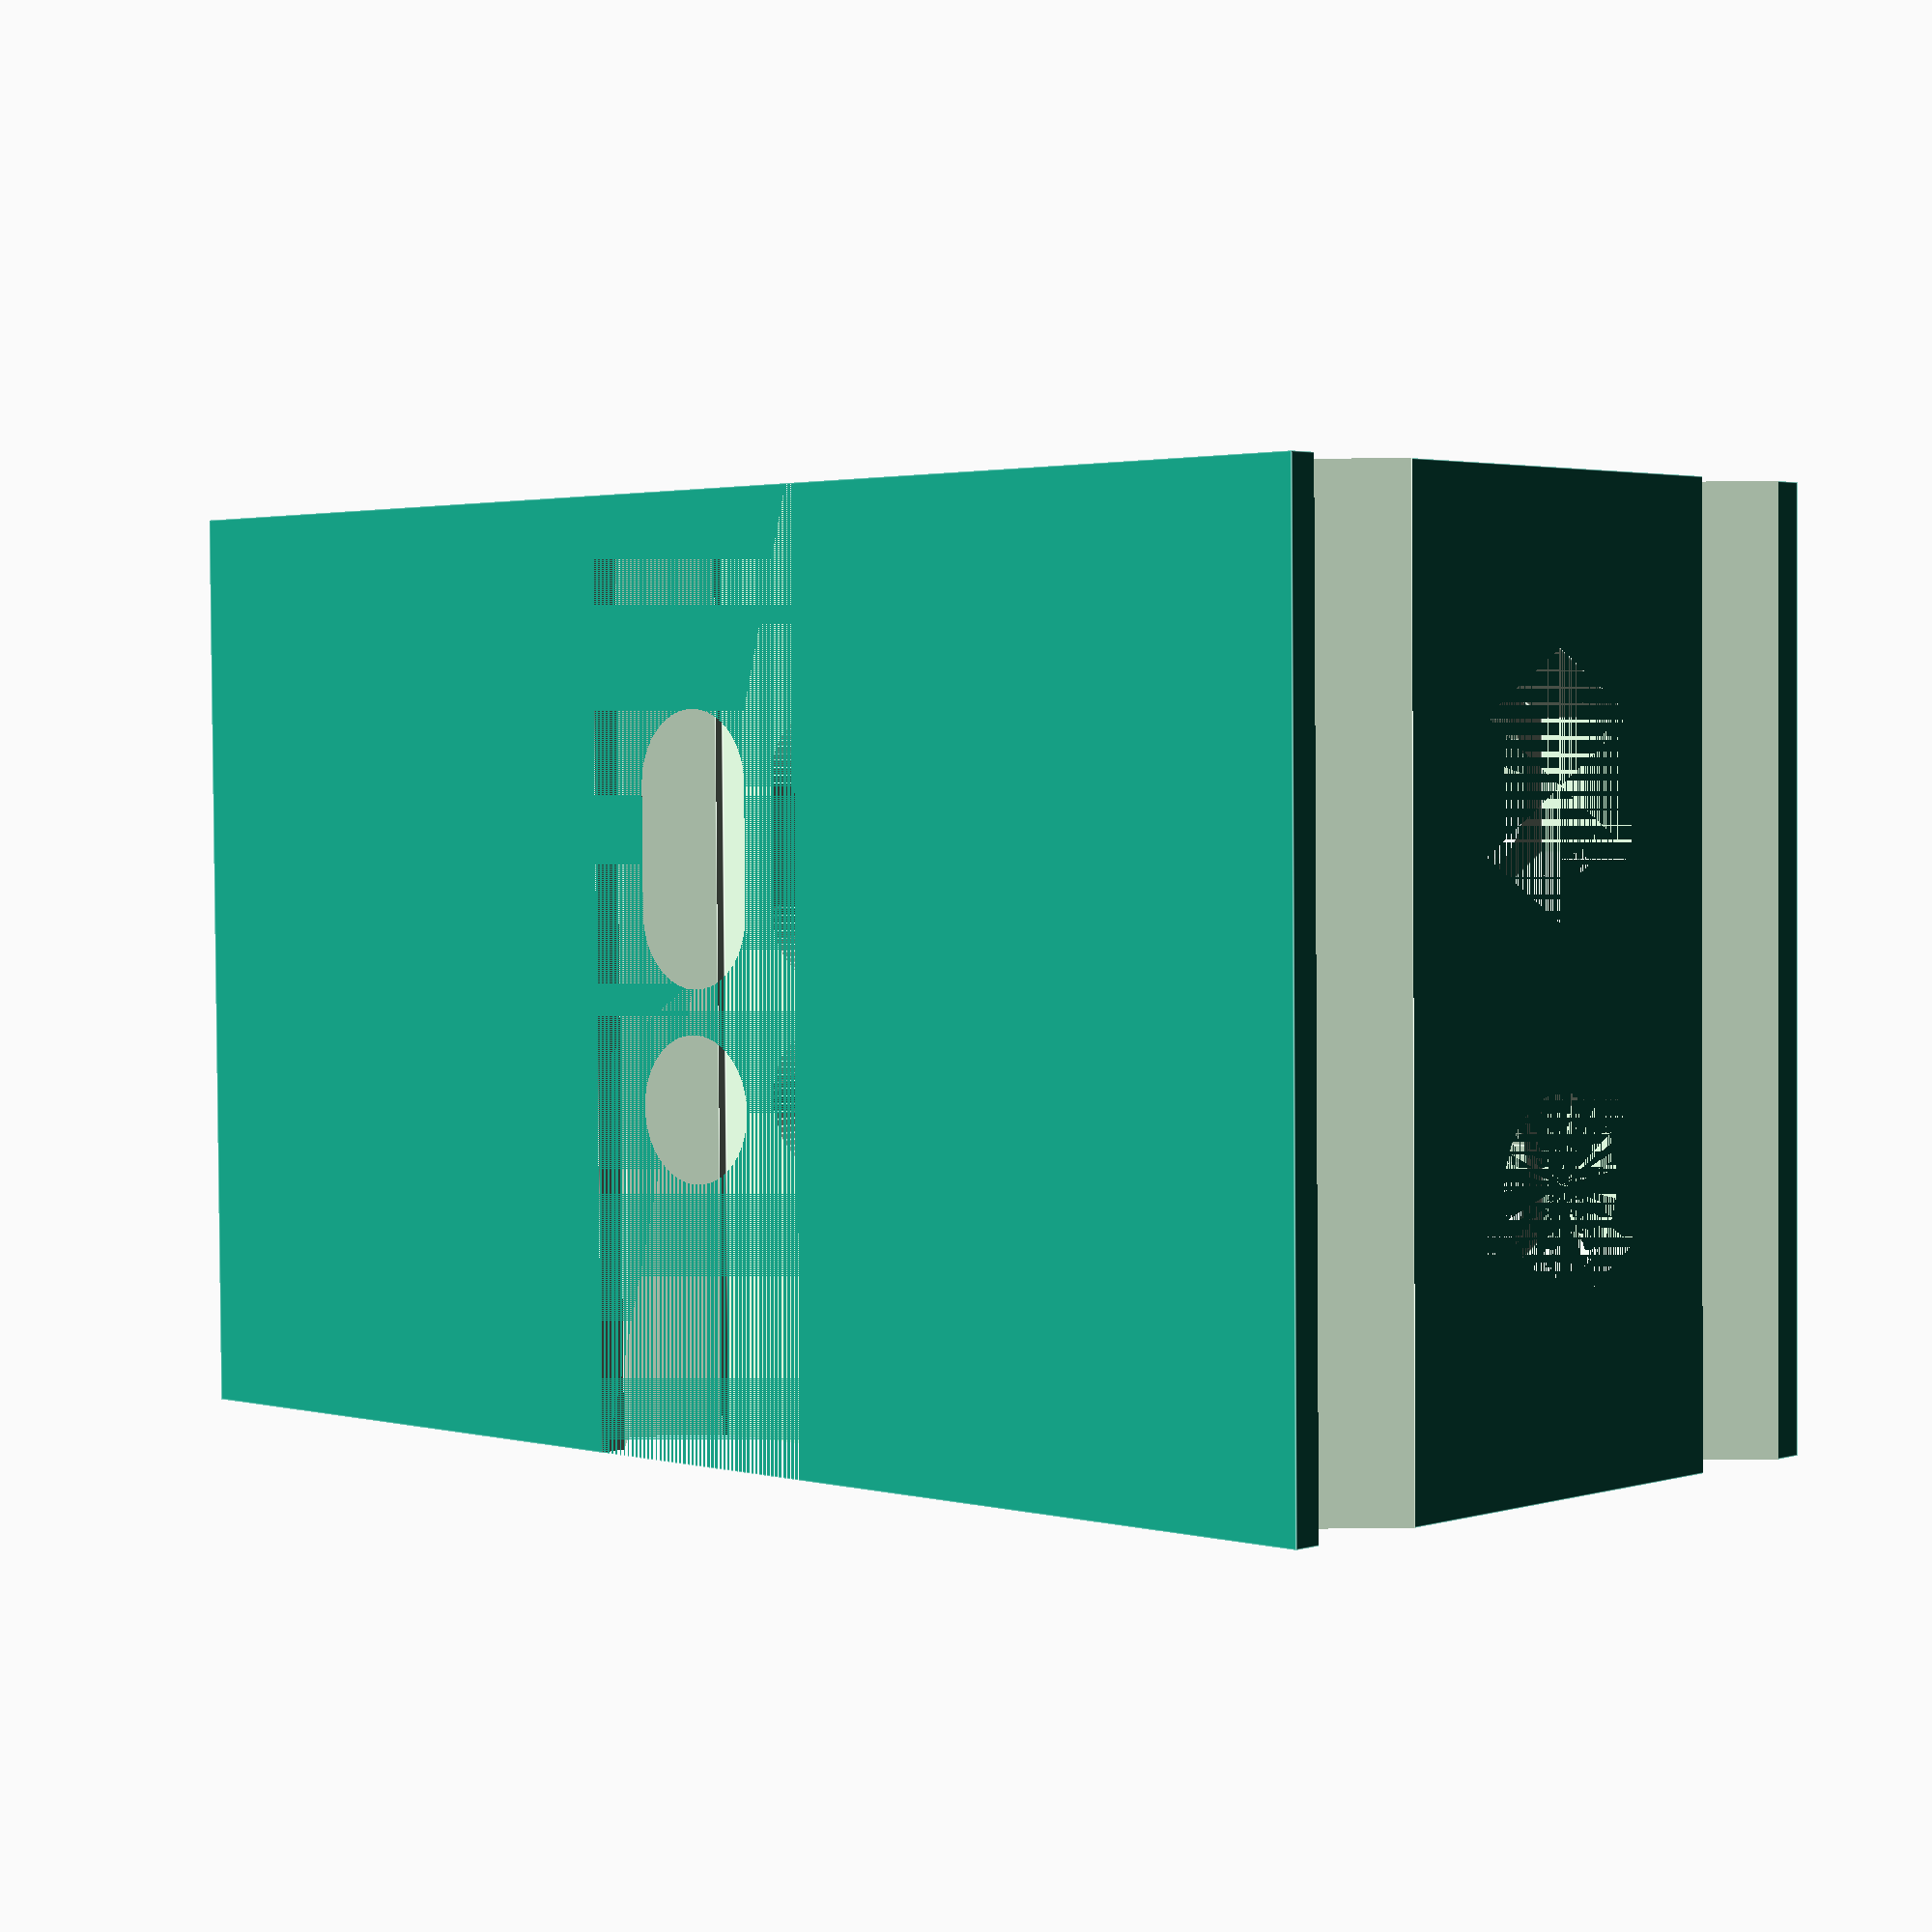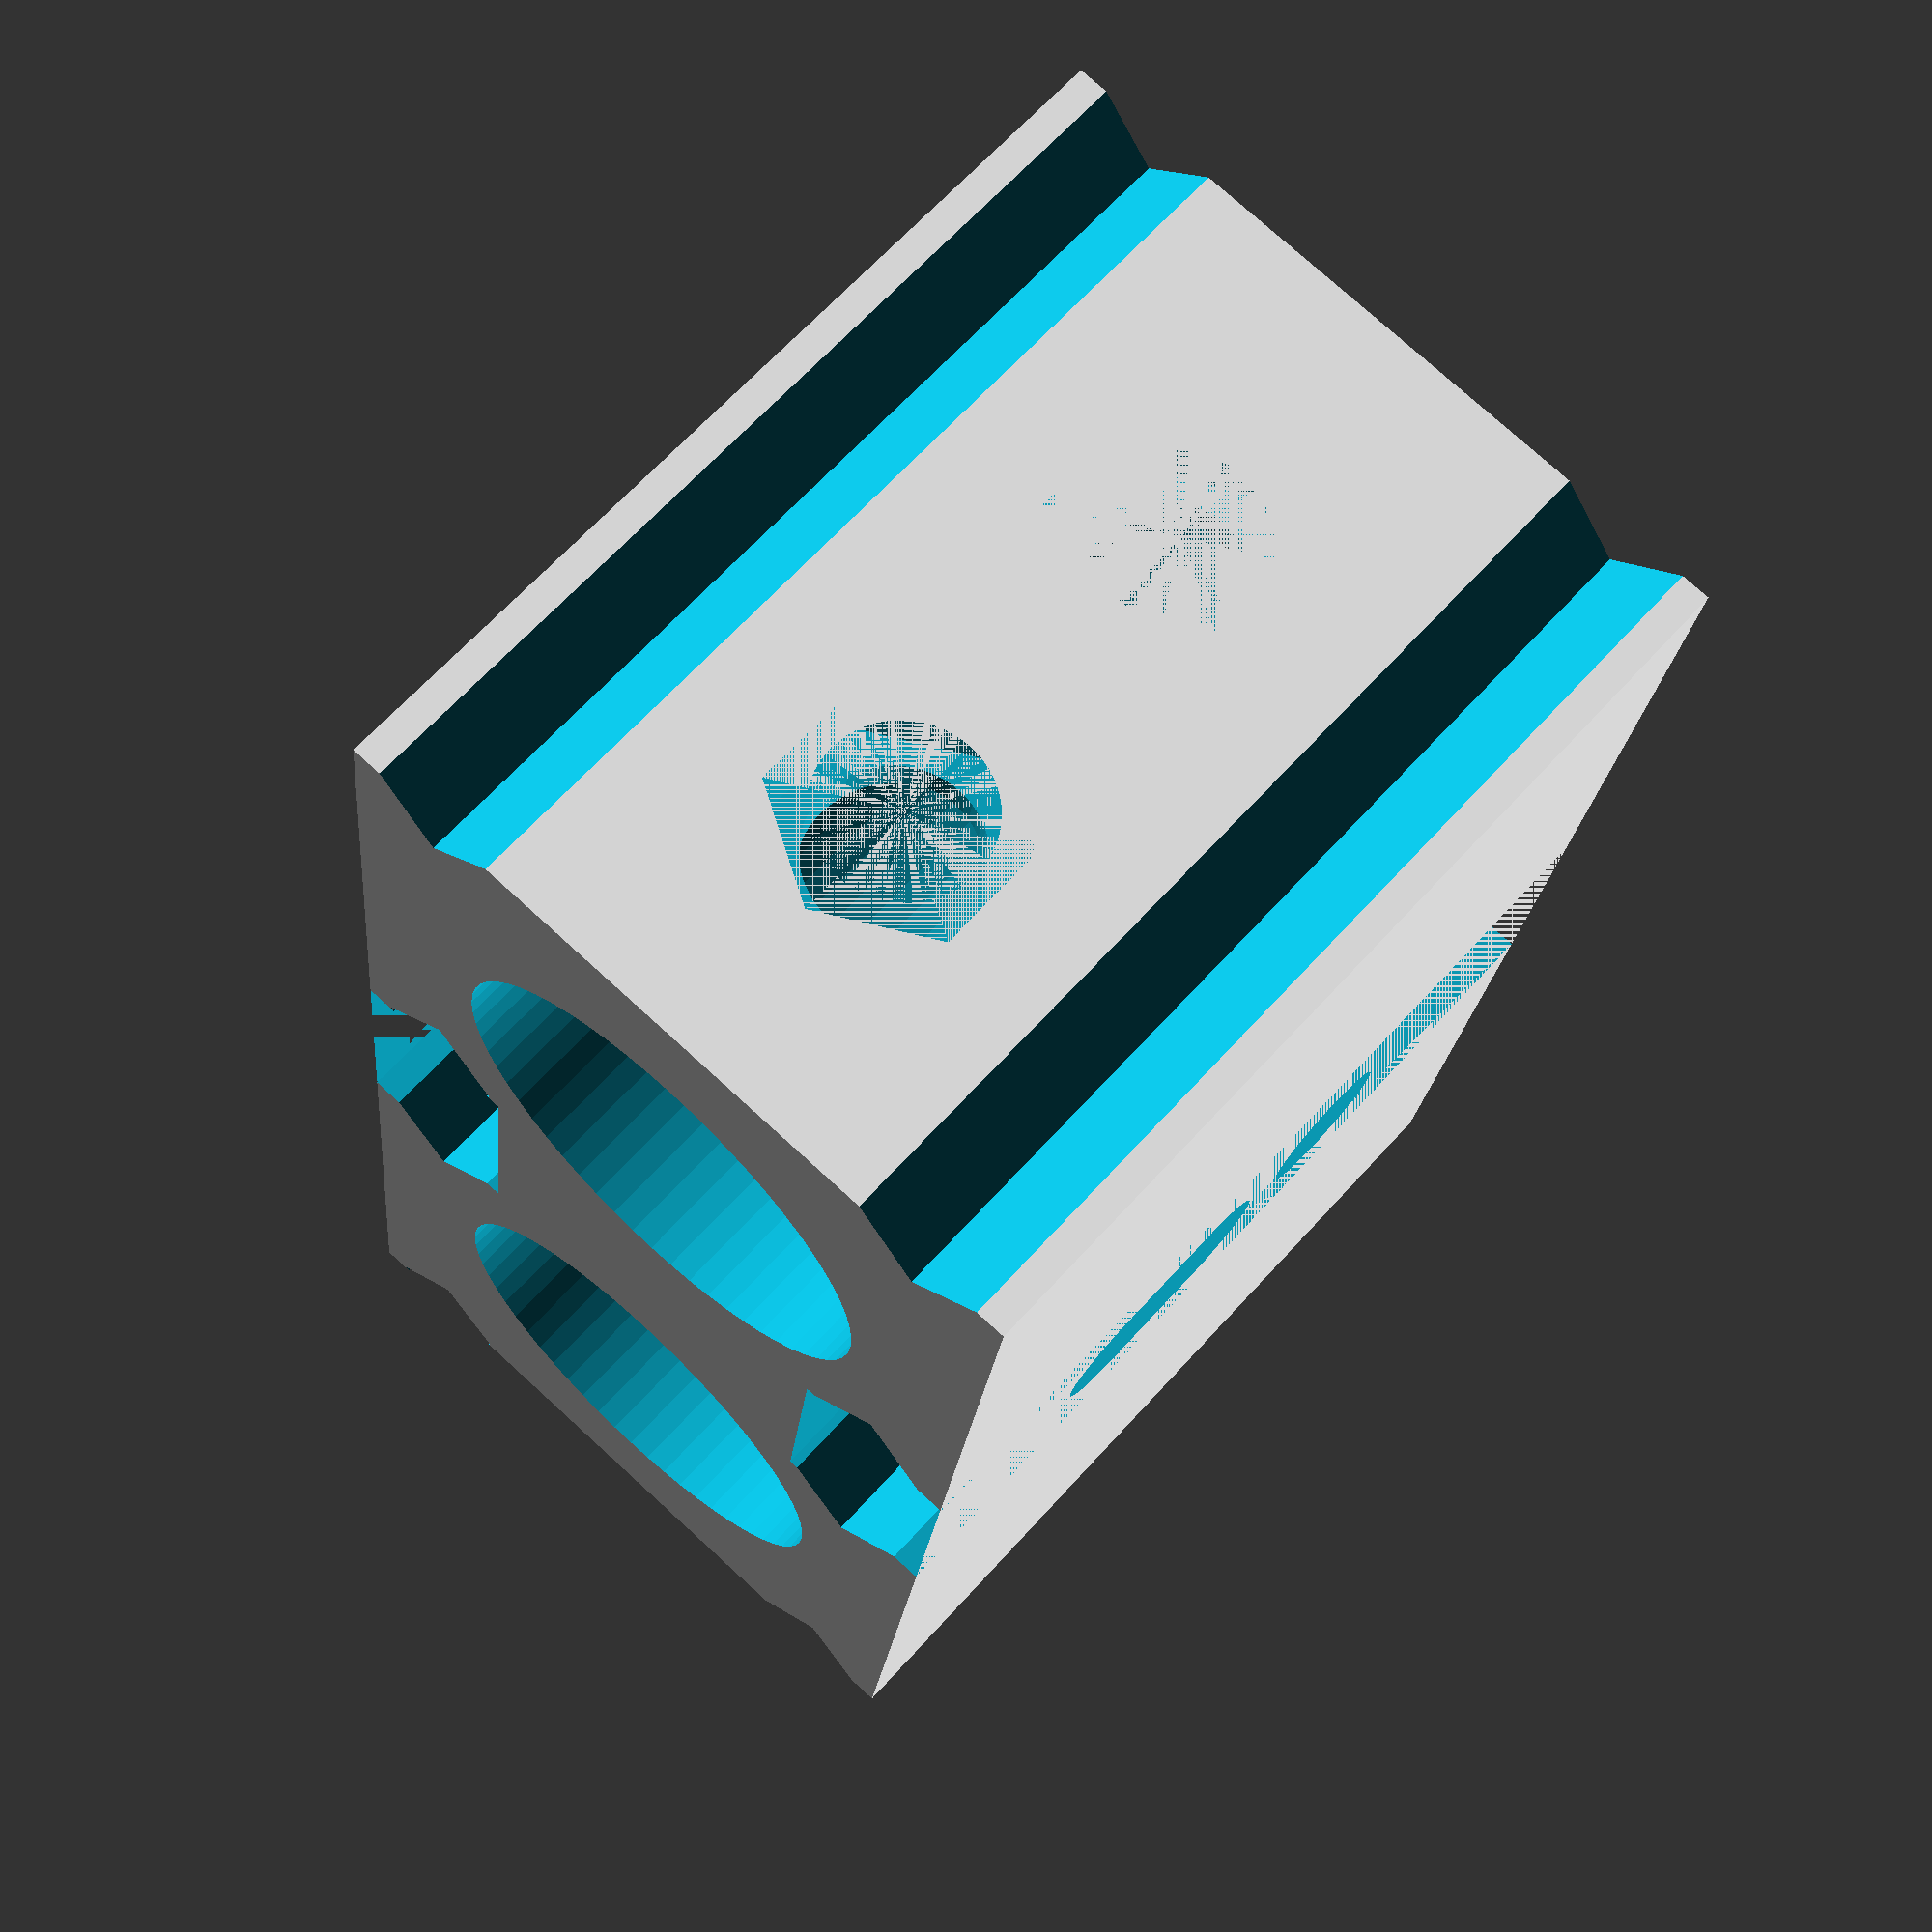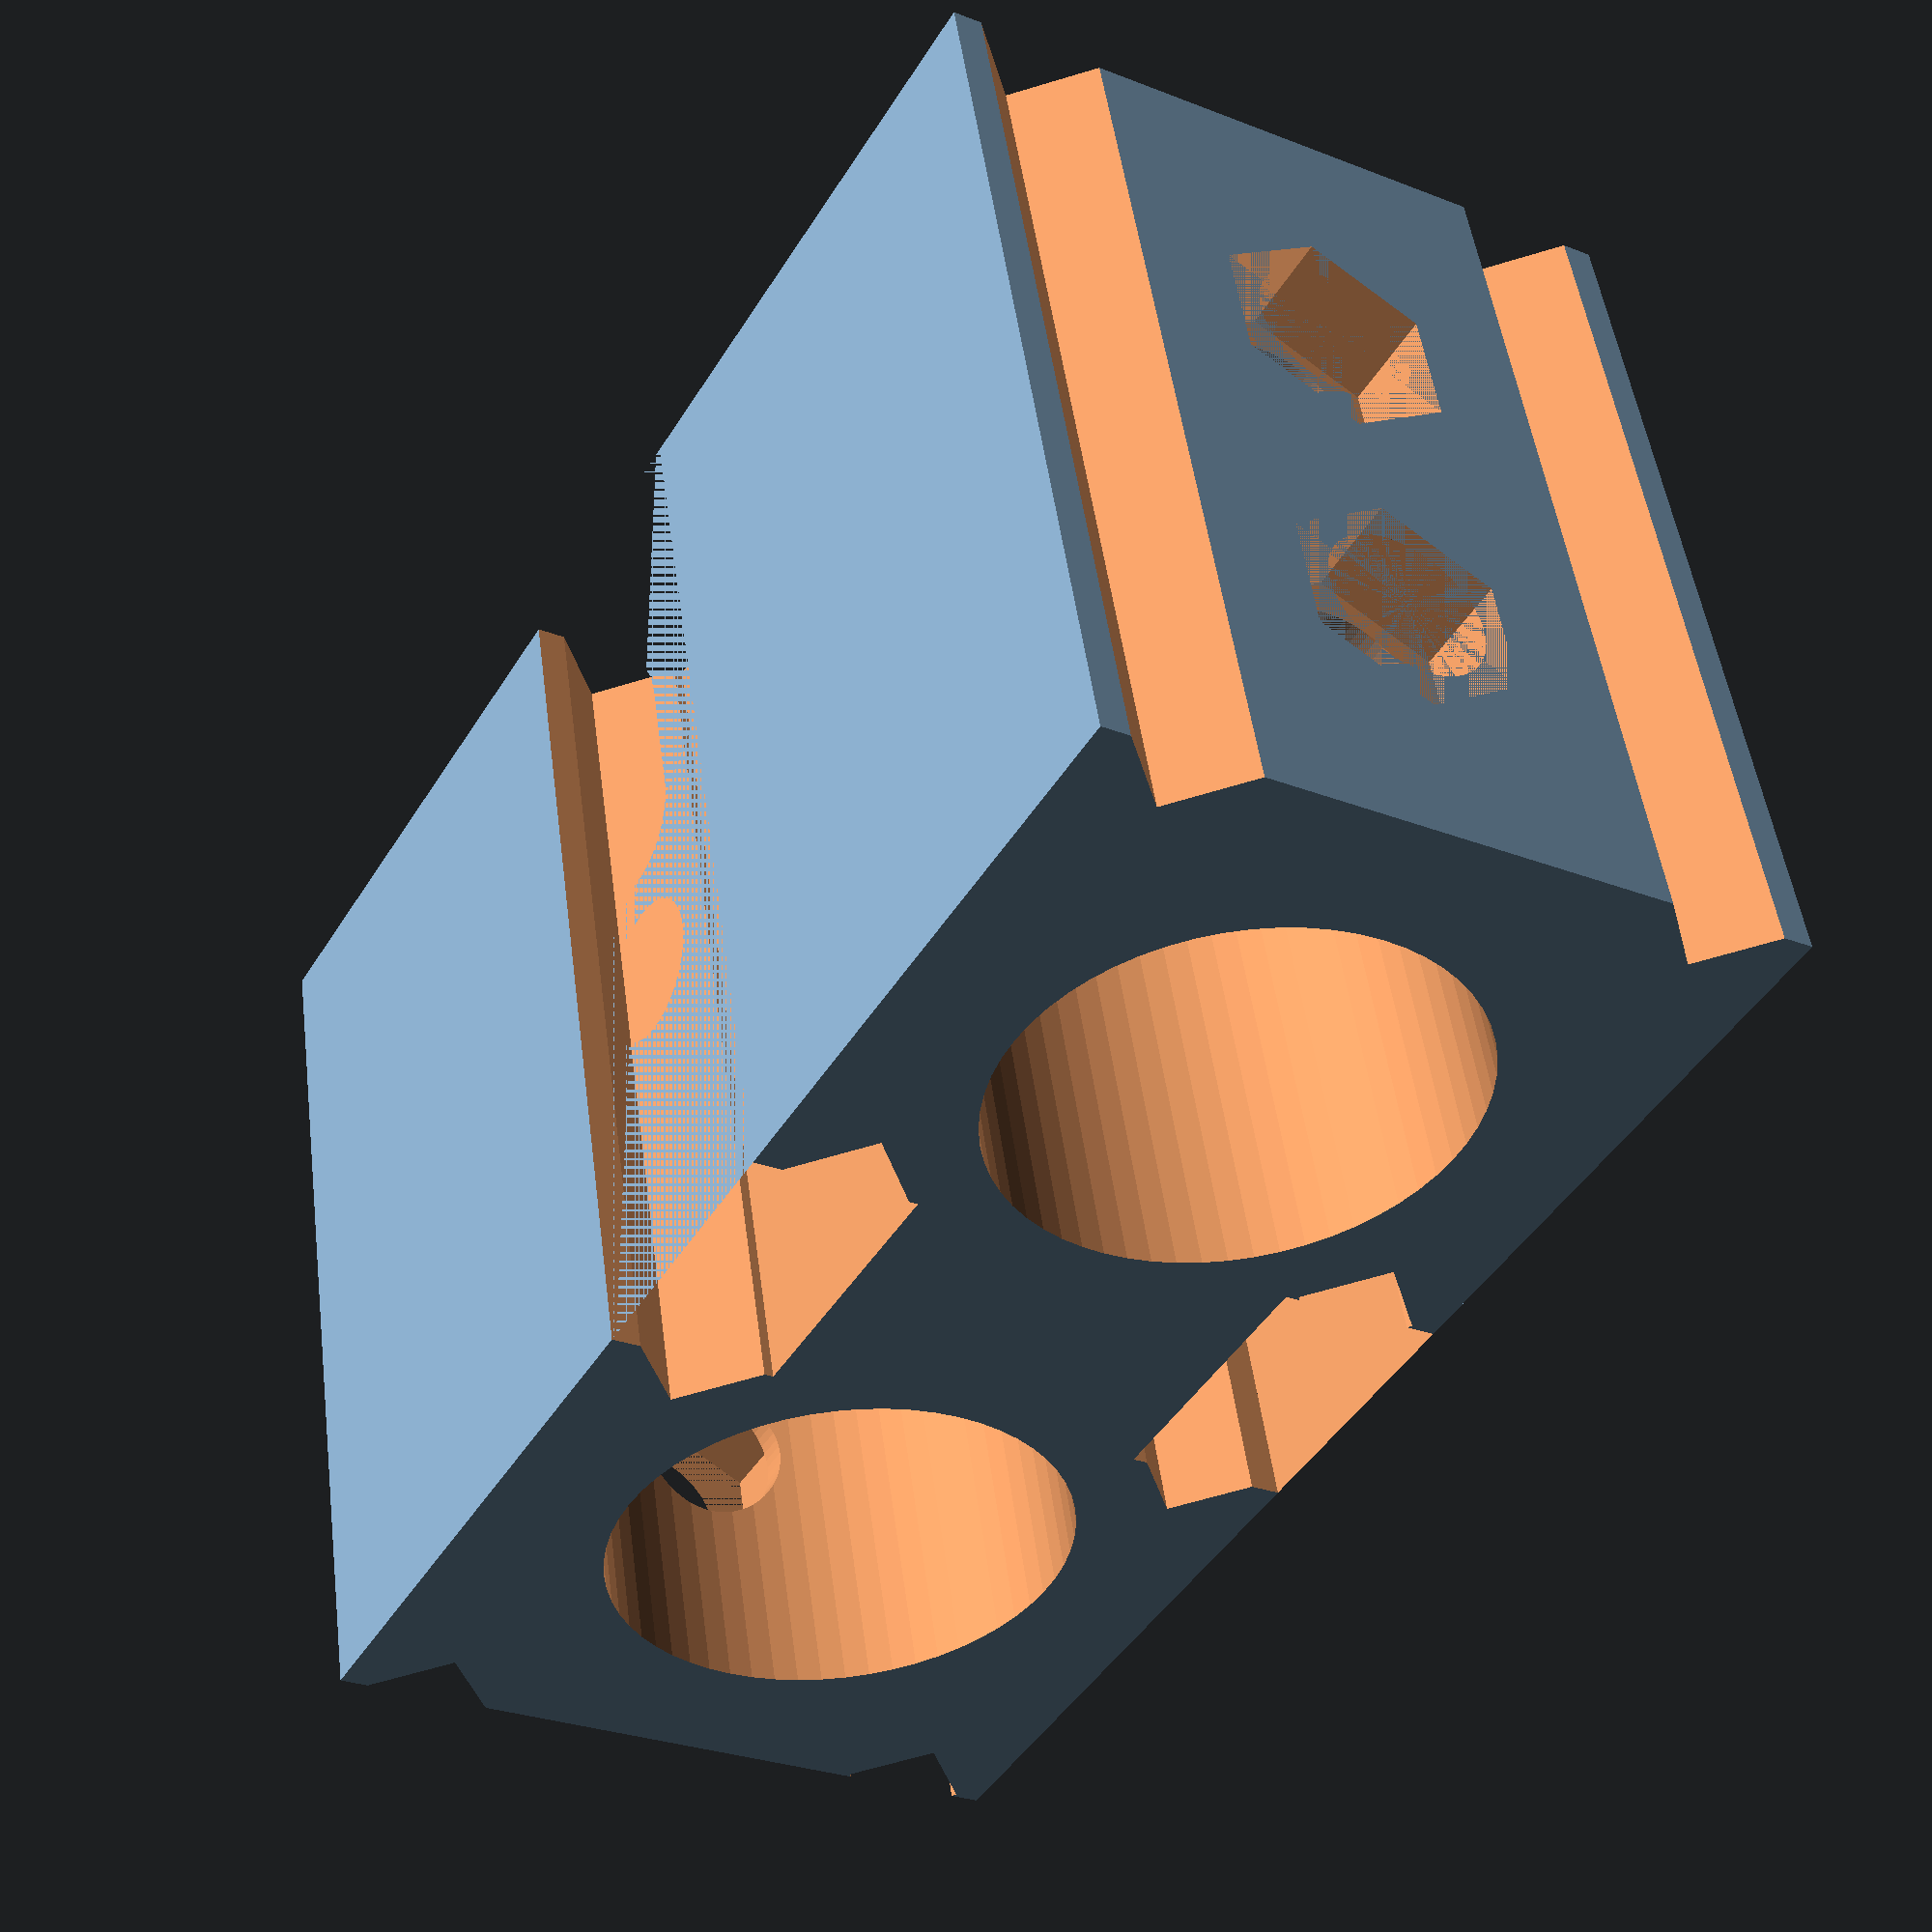
<openscad>

x = 24;		// Height body
y = 30;		// Height body
z = 48;		// Height body
s1x = 5;	// Height body
s1z = 9;	// Height body

s2z = 12;

r1 = 4.2;	// Radio varilla lisa
r2 = 2.3;	// Radio tornillo M3
r3 = 11.2;	// Radio centro motor
r4 = 3;		// Radio tornillo M5
r5 = 7.6;	// Radio rodamiento lineal
r6 = 4.62;	// Radio tuerca M5
h6 = 4;		// Altura tuerca M5
r7 = 2.3;	// Radio poleas
r8 = 3.7;	// Radio cabeza tornillo M3
r9 = 6.1;	// Radio casquillo bronze
rM4 = 2.7;	// Radio tornillo M4
rTM5 = 4.62;	// Radio tuerca M5
hTM5 = 4;		// Altura tuerca M5
rTM4 = 4;	// Radio tuerca M4
hTM4 = 3.3;		// Altura tuerca M4
rTM3 = 3.3;	// Radio tuerca M3
hTM3 = 2.3;		// Altura tuerca M3

L1 = 3;		// Tamaño guia fijacion bloques hotend

module carro_hotend()
{
		union() {
			difference() {
				//Cuerpo principal
				cube([x, y, z]);
			
				//Huecos Rodamientos lineales
				translate([(x/2), (y + 1), ((z/2) + s2z)]) rotate(([90, 0, 0])) cylinder(h = (y + 2), r = r5, $fn=60);
				translate([(x/2), (y + 1), ((z/2) - s2z)]) rotate(([90, 0, 0])) cylinder(h = (y + 2), r = r5, $fn=60);

				// Tornillos M4 fijacion bloques hotend
				translate([(x/2), ((y/2) + 5.8), -1]) cylinder(h = ((z/2) - s2z), r = rM4, $fn=60);
				translate([(x/2), ((y/2) - 5.8), -1]) cylinder(h = ((z/2) - s2z), r = rM4, $fn=60);
				translate([(x/2), ((y/2) + 5.8), ((z/2) + s2z)]) cylinder(h = ((z/2) - s2z), r = rM4, $fn=60);
				translate([(x/2), ((y/2) - 5.8), ((z/2) + s2z)]) cylinder(h = ((z/2) - s2z), r = rM4, $fn=60);
				//Hueco tuercas M4
				translate([(x/2), ((y/2)-5.8), (z-hTM4)]) rotate([0, 0, 30]) cylinder(h = hTM4, r = rTM4, $fn=6);
				translate([(x/2), ((y/2)+5.8), (z-hTM4)]) rotate([0, 0, 30]) cylinder(h = hTM4, r = rTM4, $fn=6);
				translate([(x/2), ((y/2)-5.8), 0]) rotate([0, 0, 30]) cylinder(h = h6, r = r6, $fn=6);
				translate([(x/2), ((y/2)+5.8), 0]) rotate([0, 0, 30]) cylinder(h = h6, r = r6, $fn=6);

				// Guias fijacion bloques hotend
				translate([3, -1, -2]) rotate([0, -45, 0]) cube([L1, (y + 2), L1]);
				translate([(x-5.2), -1, 0]) rotate([0, 45, 0]) cube([L1, (y + 2), L1]);
				translate([3, -1, z - 2]) rotate([0, -45, 0]) cube([L1, (y + 2), L1]);
				translate([(x-5.2), -1, z]) rotate([0, 45, 0]) cube([L1, (y + 2), L1]);

				//Hueco piezas sujecion correa
				translate([(0), -1, ((z/2) - (s1z/2))]) cube([5.5, (y + 2), s1z]);
				translate([(x-5.5), -1, ((z/2) - (s1z/2))]) cube([5.5, (y + 2), s1z]);

				// Guias fijacion correa
				translate([3, -1, ((z/2)+(s1z/2)-2)]) rotate([0, -45, 0]) cube([L1, (y + 2), L1]);
				translate([3, -1, ((z/2)-(s1z/2)-2)]) rotate([0, -45, 0]) cube([L1, (y + 2), L1]);
				translate([(x-5.2), -1, ((z/2)+(s1z/2))]) rotate([0, 45, 0]) cube([L1, (y + 2), L1]);
				translate([(x-5.2), -1, ((z/2)-(s1z/2))]) rotate([0, 45, 0]) cube([L1, (y + 2), L1]);

				translate([0, ((y/2)-2), (z/2)]) rotate([0, 90, 0]) cylinder(h = (x +2), r = r2, $fn=60);
				translate([0, ((y/2)-6), (z/2)]) rotate([0, 90, 0]) cylinder(h = (x +2), r = r2, $fn=60);
				translate([0, ((y/2)-6), ((z/2) - r2)]) rotate([0, 0, 0]) cube([(x+2), 4, (r2*2)]);

				translate([0, ((y/2)+4), (z/2)]) rotate([0, 90, 0]) cylinder(h = (x + 2), r = r2, $fn=60);	

				
			}
			//translate([((x/2) - 15.5), (y + 8), ((z/2) - (s1z/2))]) fijador_correa();
			//translate([((x/2) - 15.5), -16, ((z/2) - (s1z/2))]) fijador_correa();

				//translate([0, ((y/2)-7), (z/2)]) rotate([0, 0, 0]) cube([(x+2), 4, (r2*2)]);
		
		}
}

module fijador_correa()
{
	difference() {
		cube([31, 8, s1z]);
		translate([15.5, 9, 4]) rotate([90, 0, 0]) cylinder(h = 10, r = 2, $fn=60);
	}
}


carro_hotend();


</openscad>
<views>
elev=358.0 azim=179.4 roll=314.0 proj=p view=edges
elev=20.0 azim=42.2 roll=354.8 proj=p view=wireframe
elev=44.9 azim=171.4 roll=330.3 proj=p view=solid
</views>
